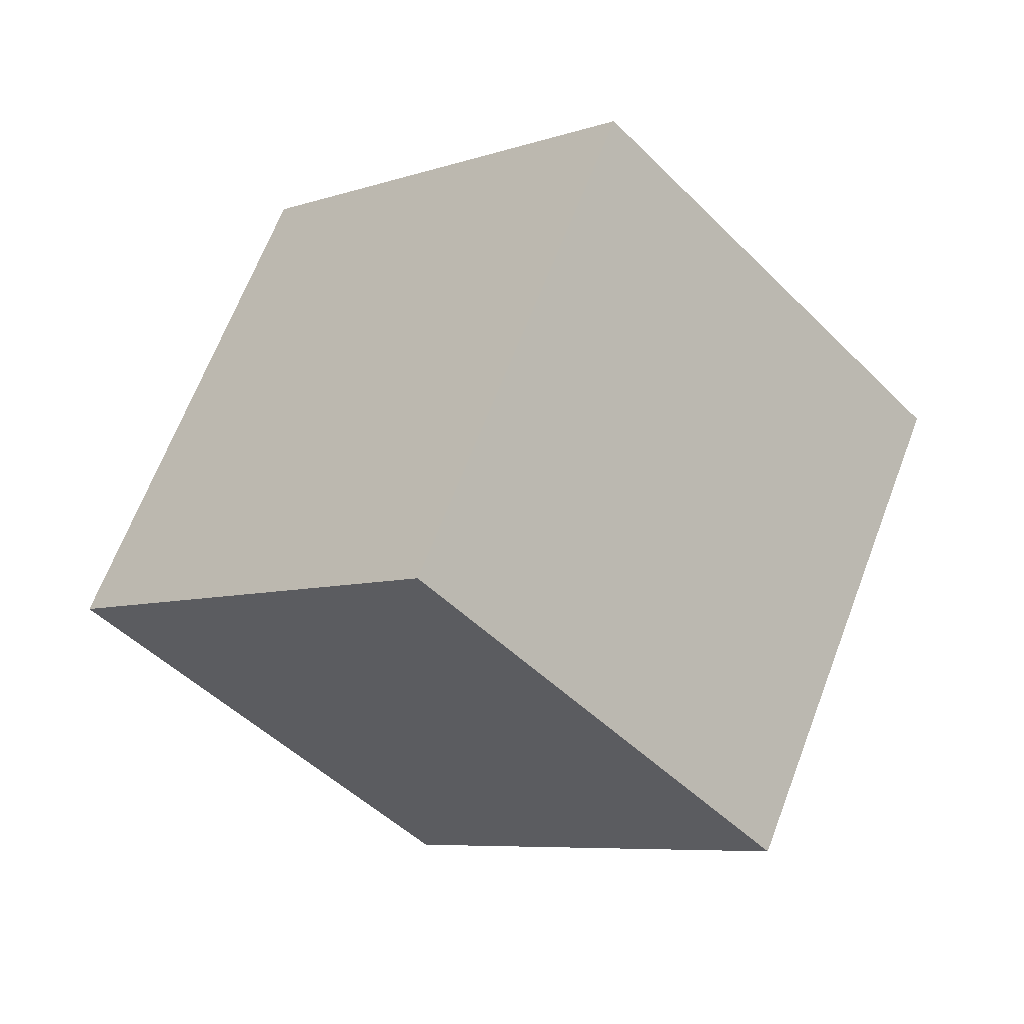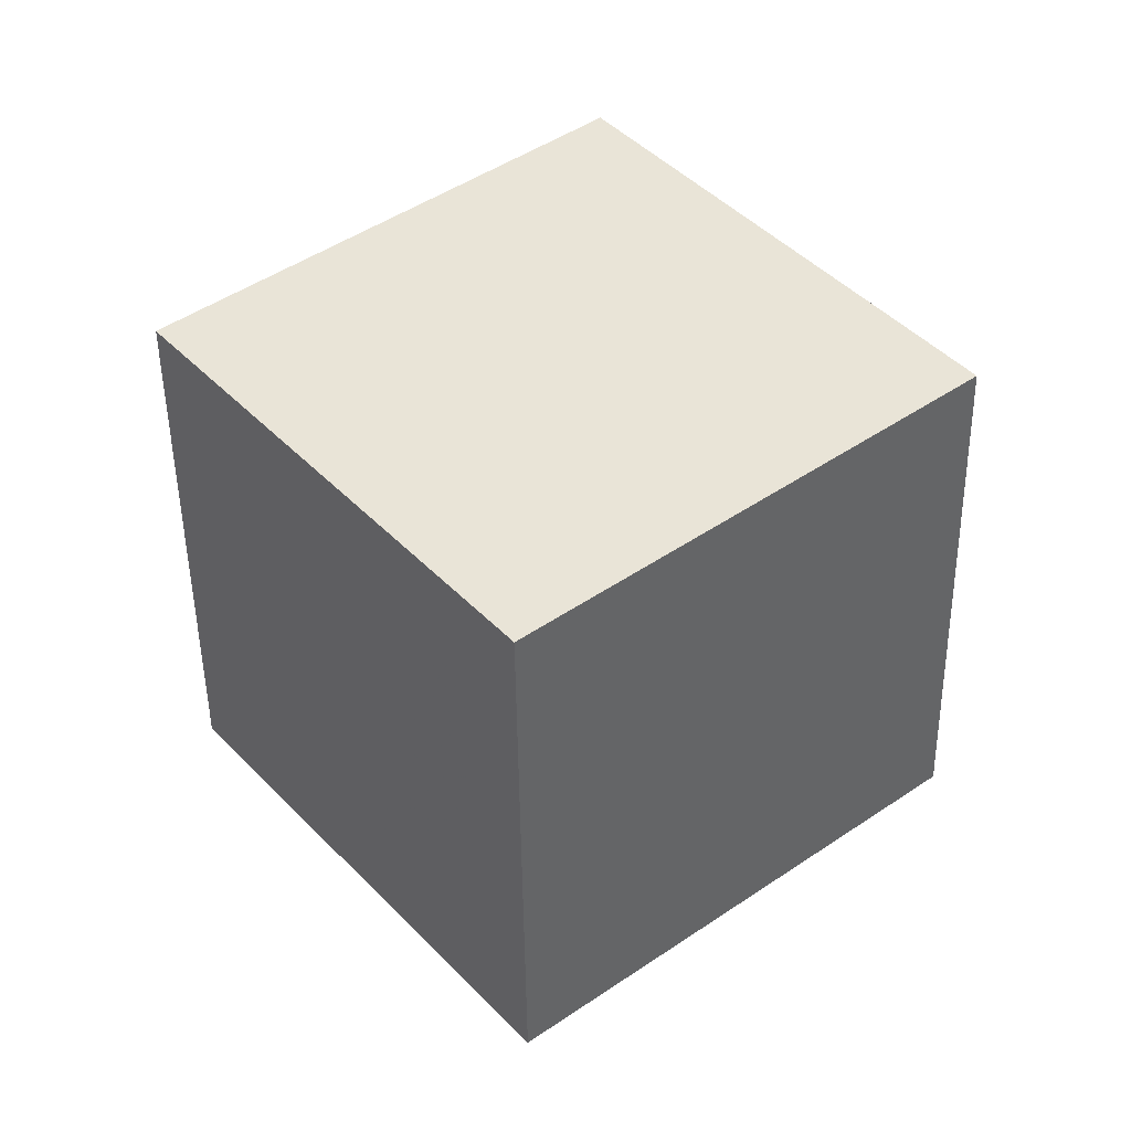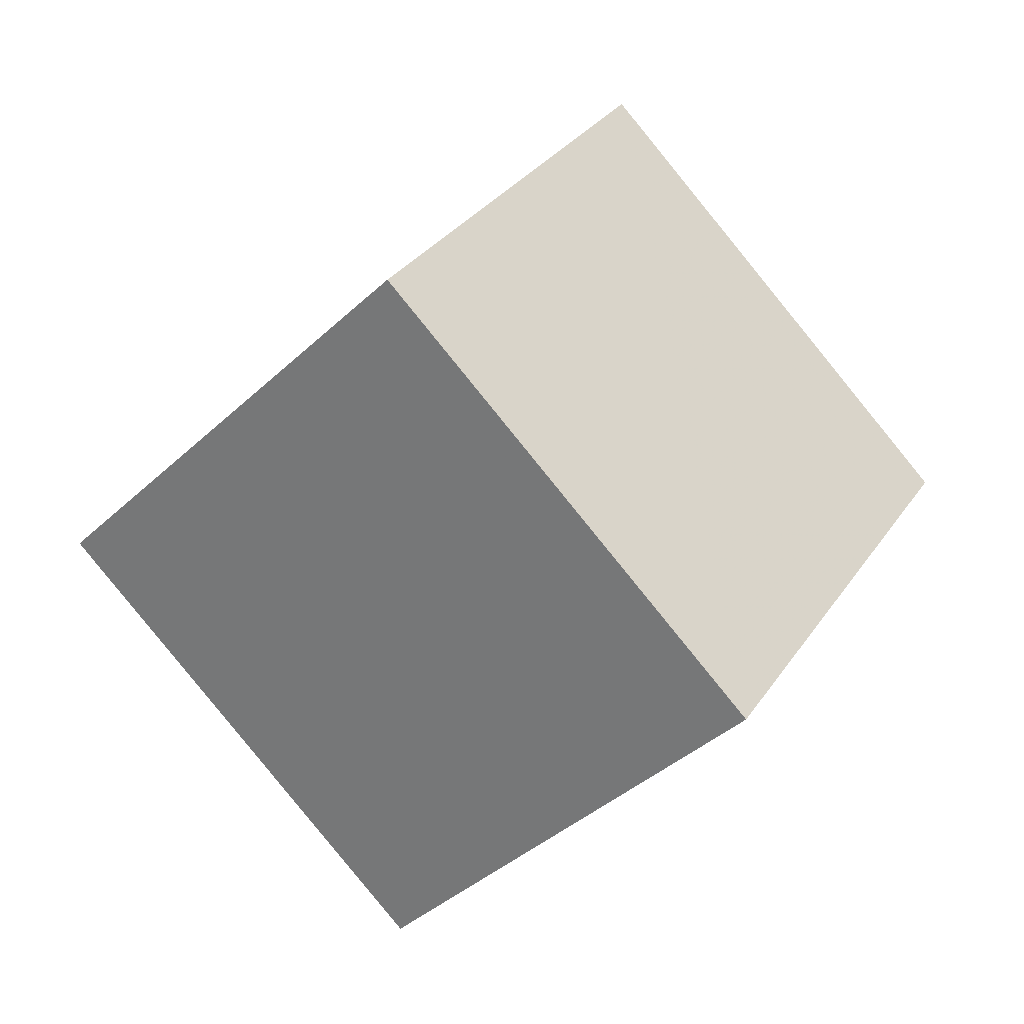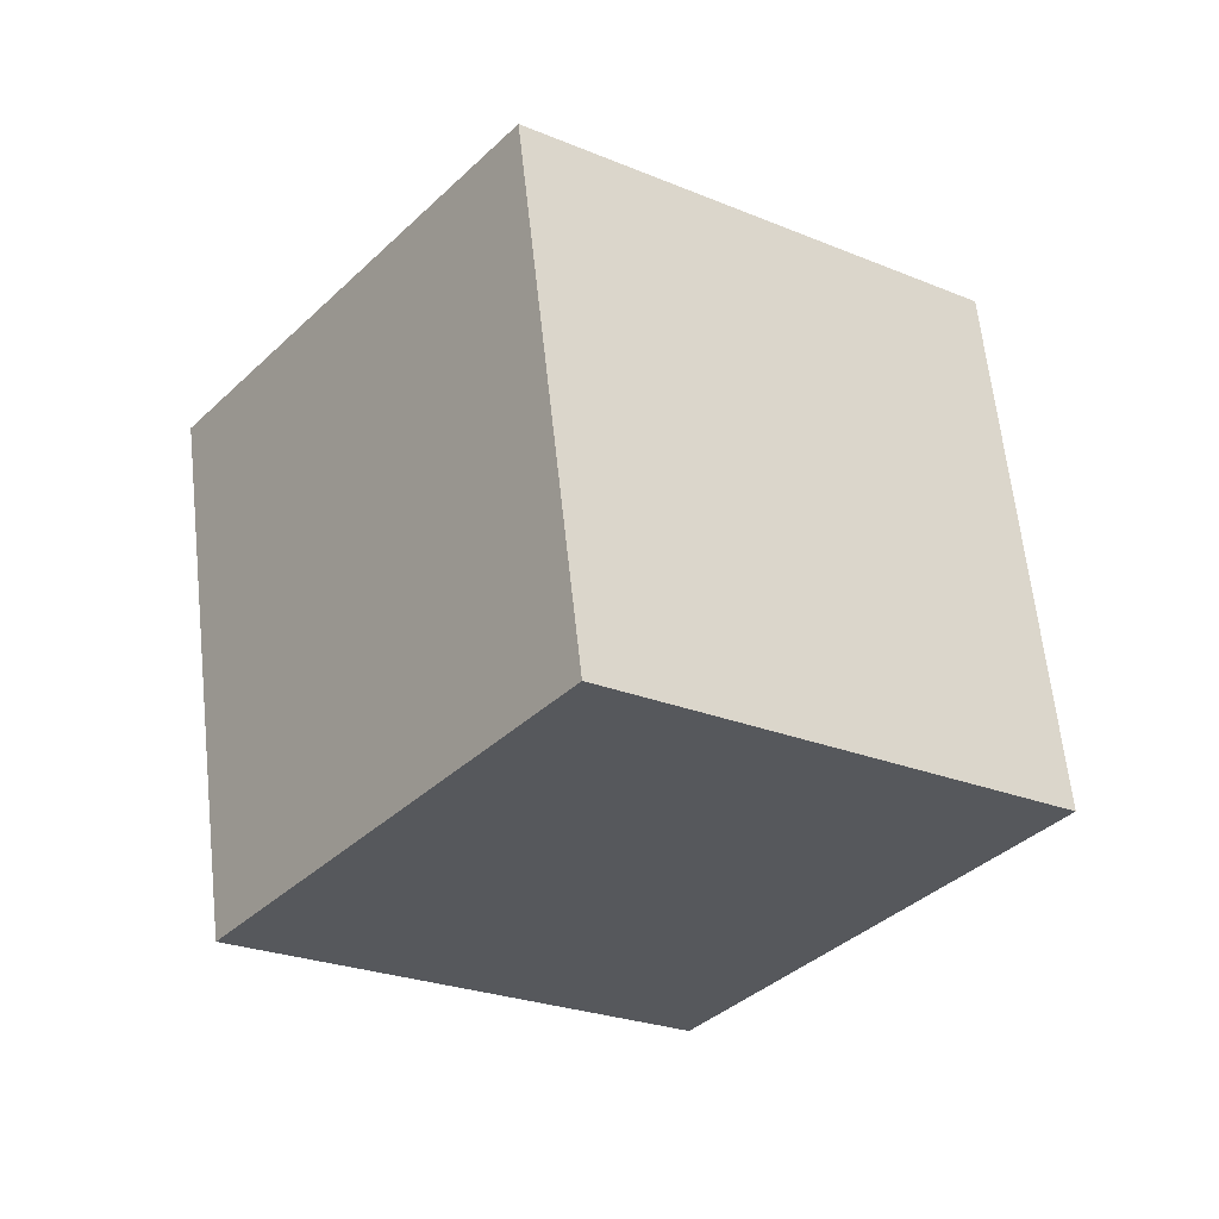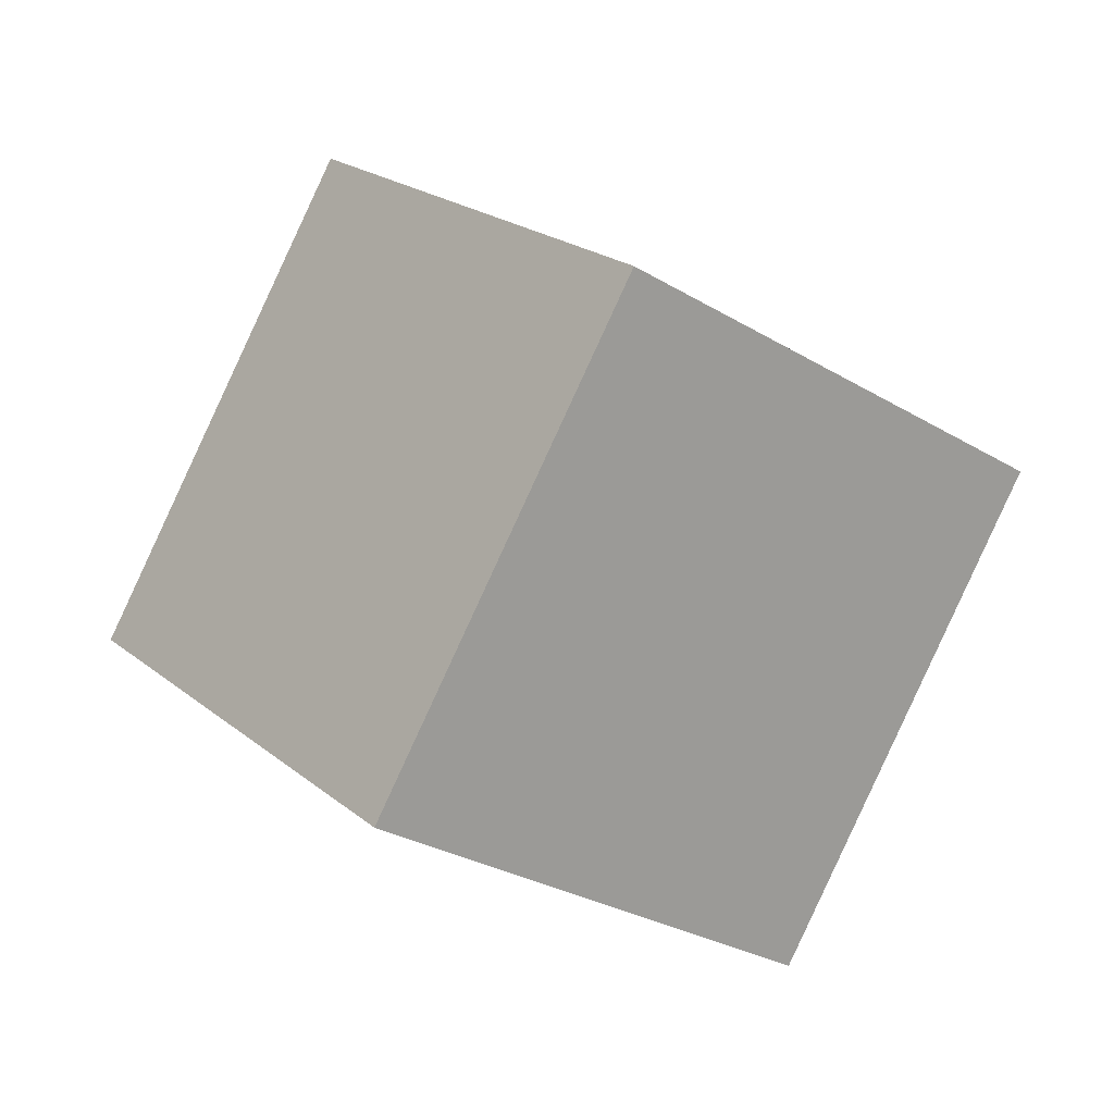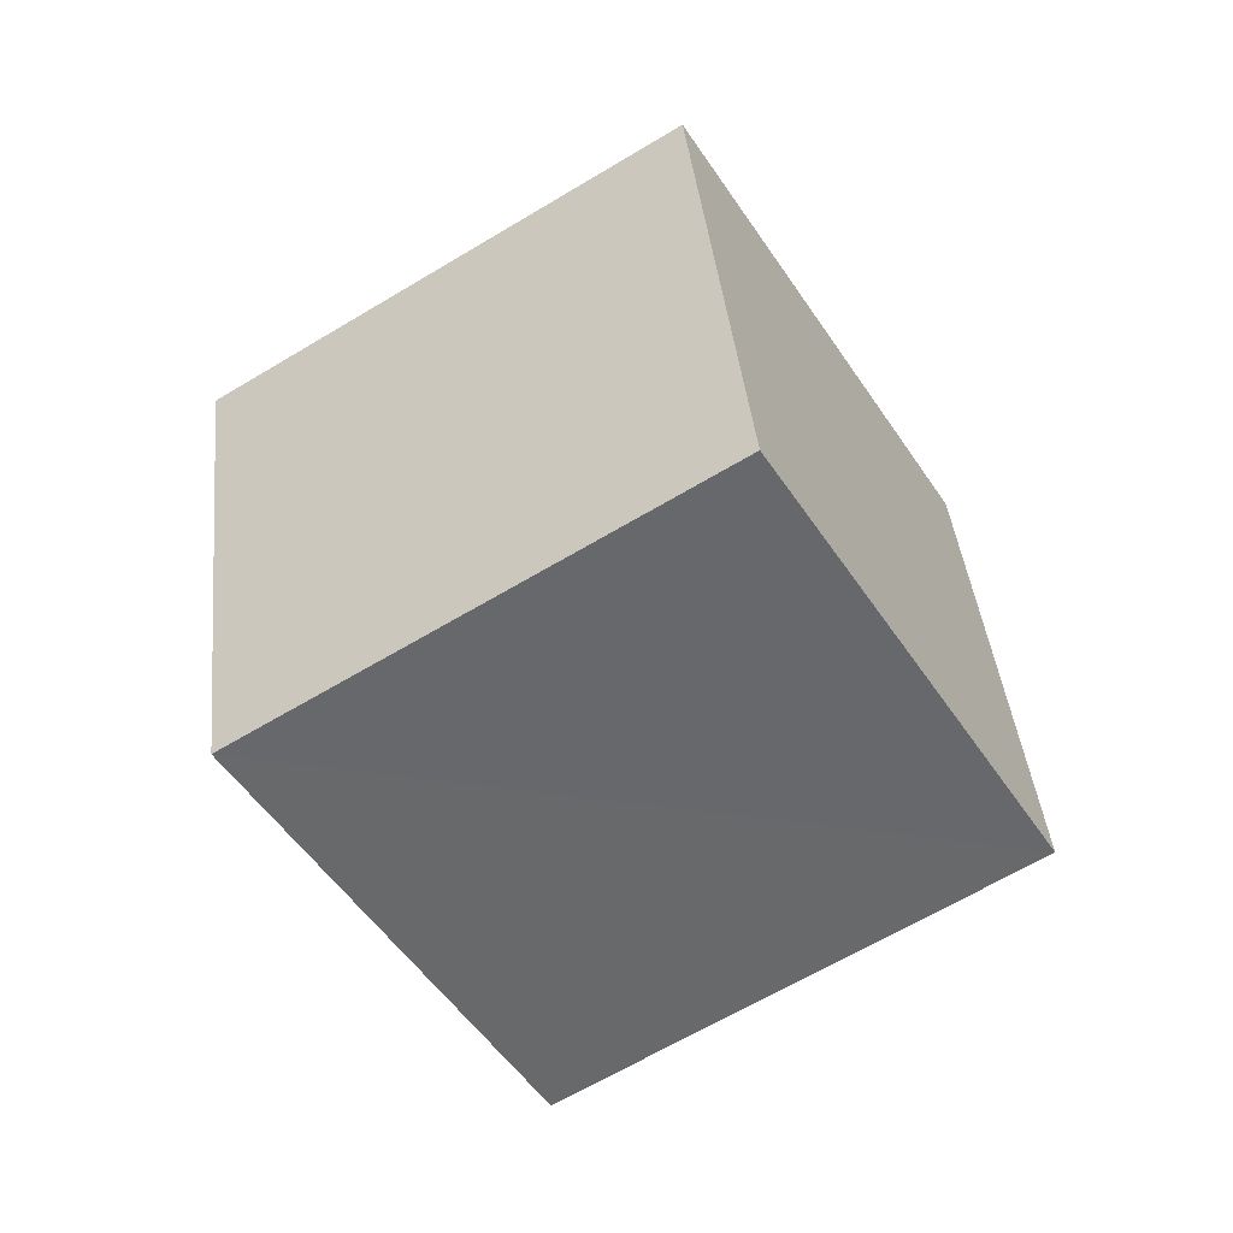
<metadata>
{"format":"obj","ext":"obj","renderer":"f3d","projection":"perspective","resolution":1024,"background":"white","views":[{"elev":50.1,"azim":135.0,"up":"+Y"},{"elev":-59.5,"azim":114.8,"up":"+Y"},{"elev":42.8,"azim":-39.1,"up":"+Y"},{"elev":73.7,"azim":-72.2,"up":"+Y"},{"elev":-45.4,"azim":161.8,"up":"+Y"},{"elev":-12.6,"azim":-171.5,"up":"+Z"}]}
</metadata>
<code>
v  1.349  1.674  2.404
v  0.9354  0.9154  1.9
v  0.7451  1.529  1.131
v  1.158  2.287  1.635
v  2.241  1.453  2.007
v  1.827  0.6945  1.502
v  1.637  1.308  0.7337
v  2.051  2.066  1.239
f 3 1 2
f 5 7 6
f 1 3 4
f 1 6 2
f 7 5 8
f 2 7 3
f 6 1 5
f 3 8 4
f 7 2 6
f 1 8 5
f 8 3 7
f 8 1 4

</code>
